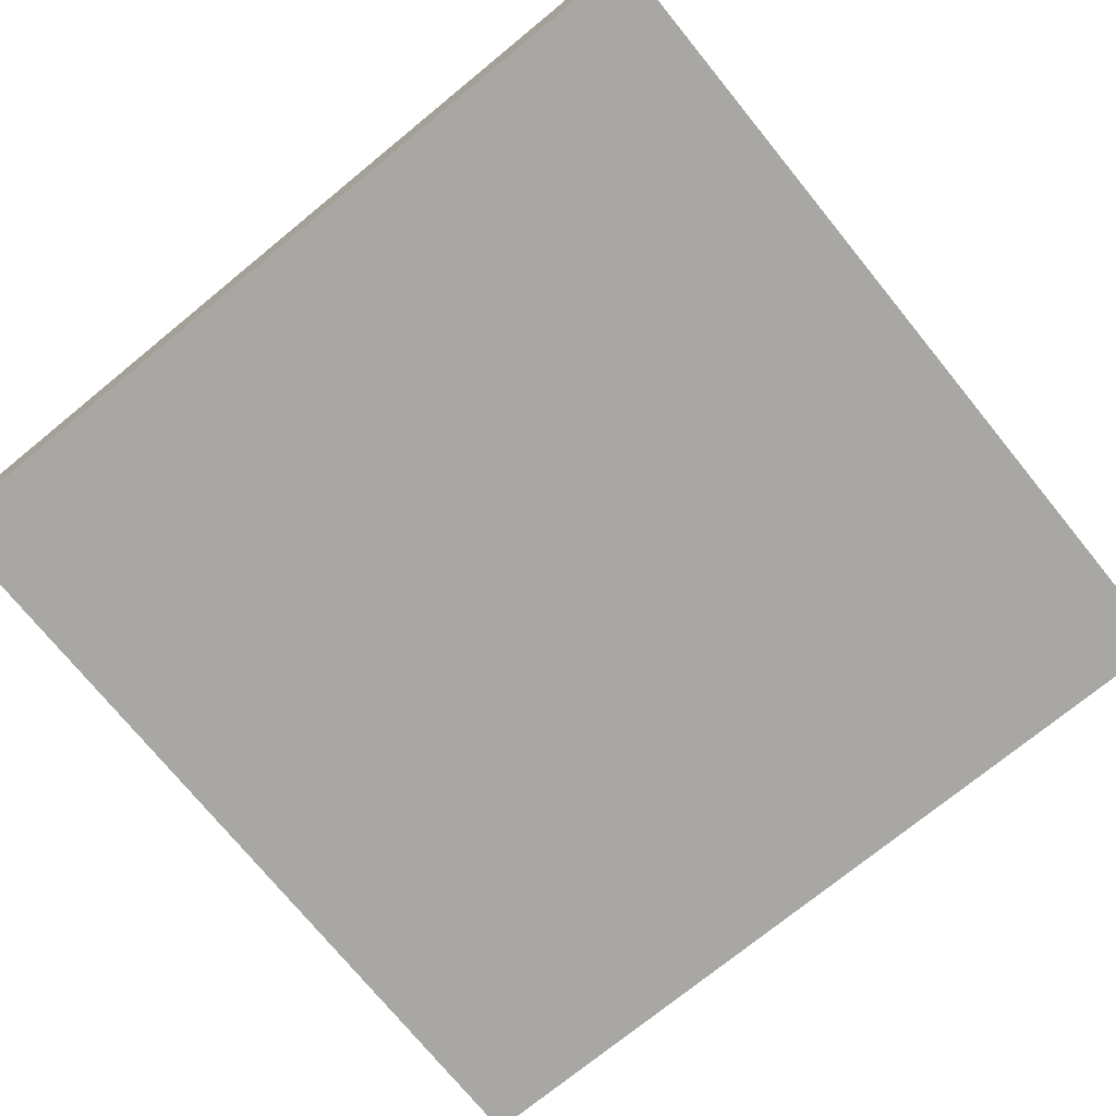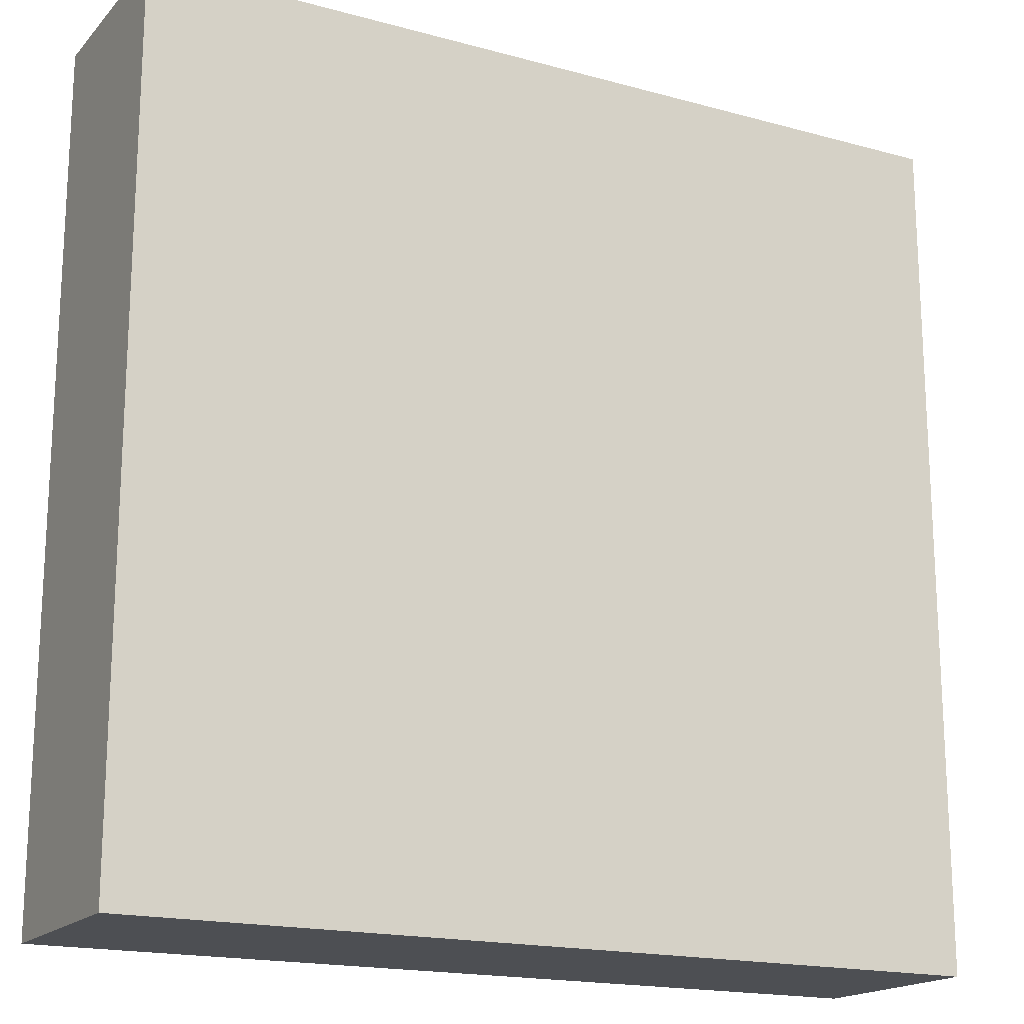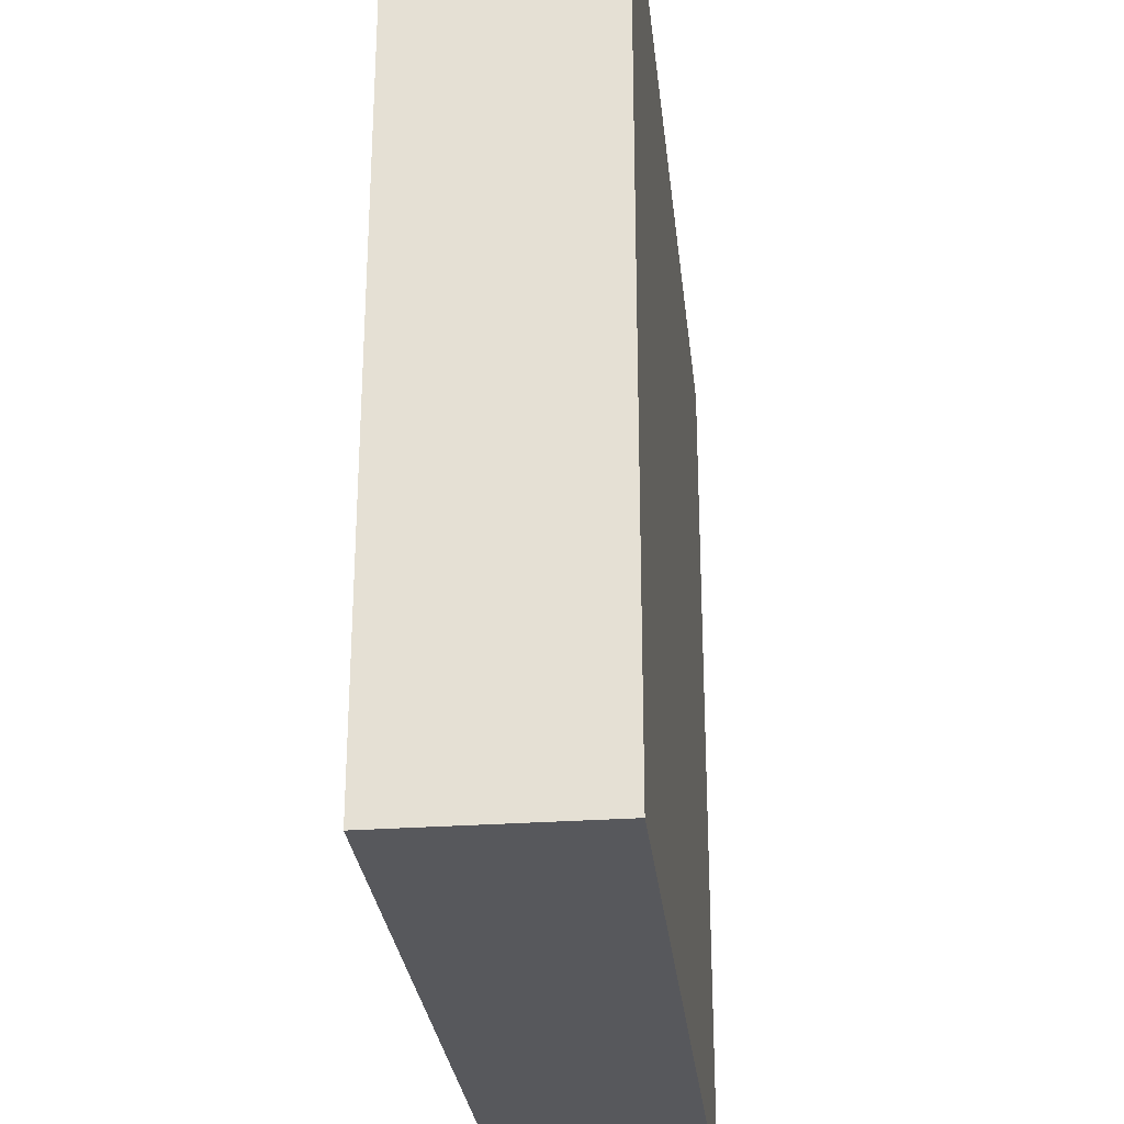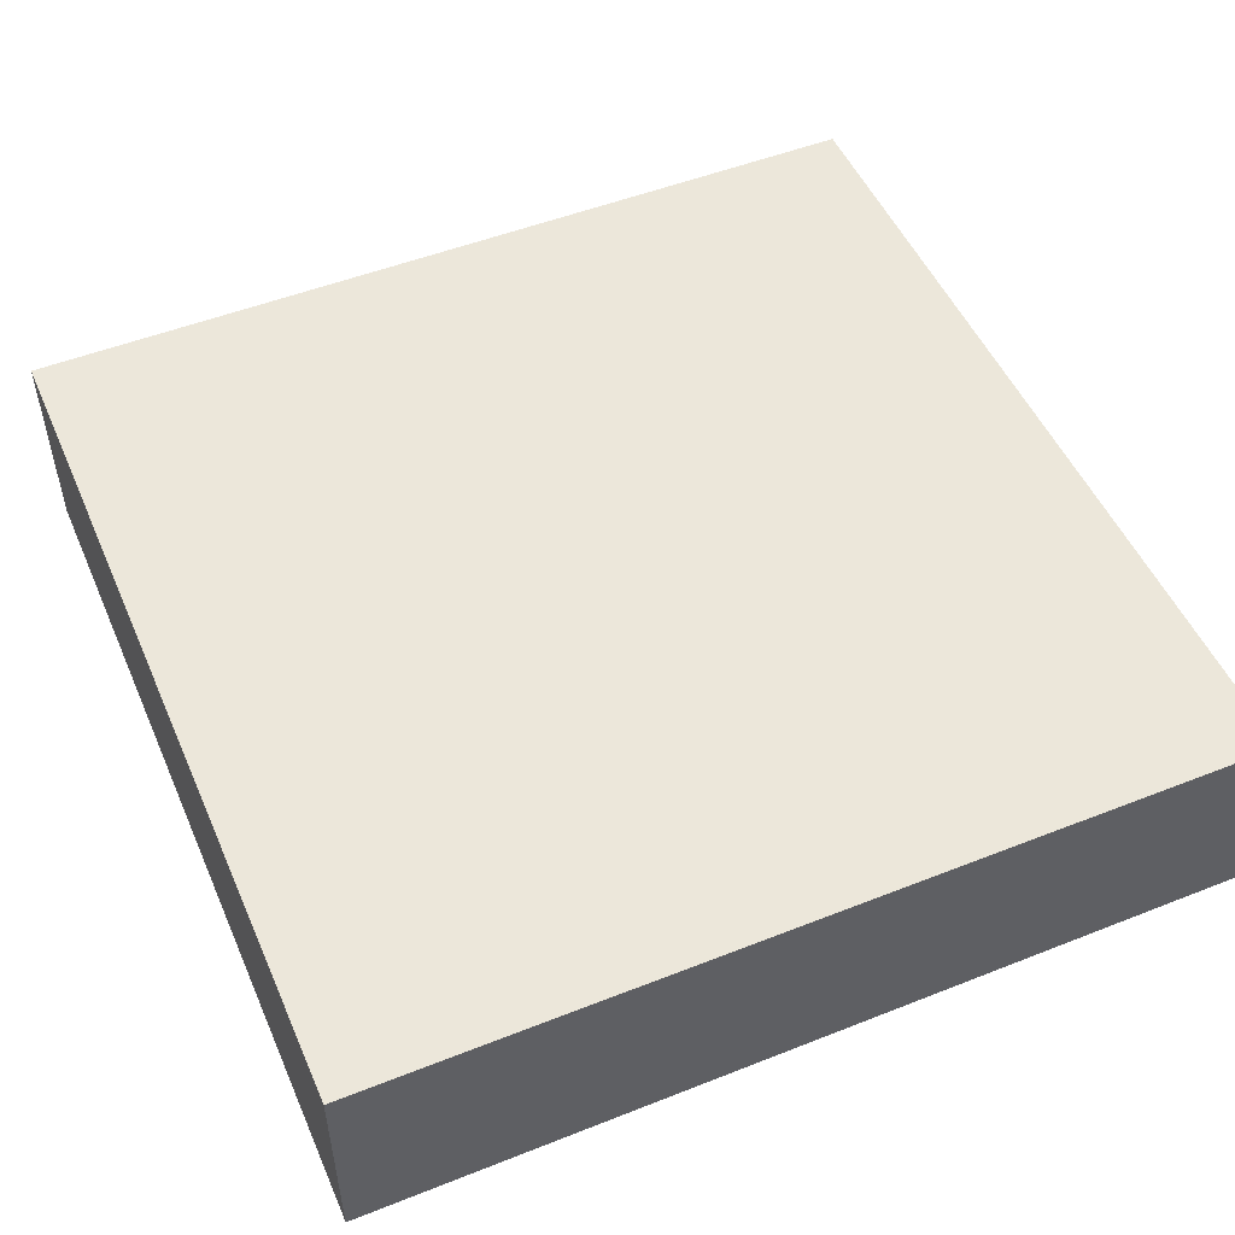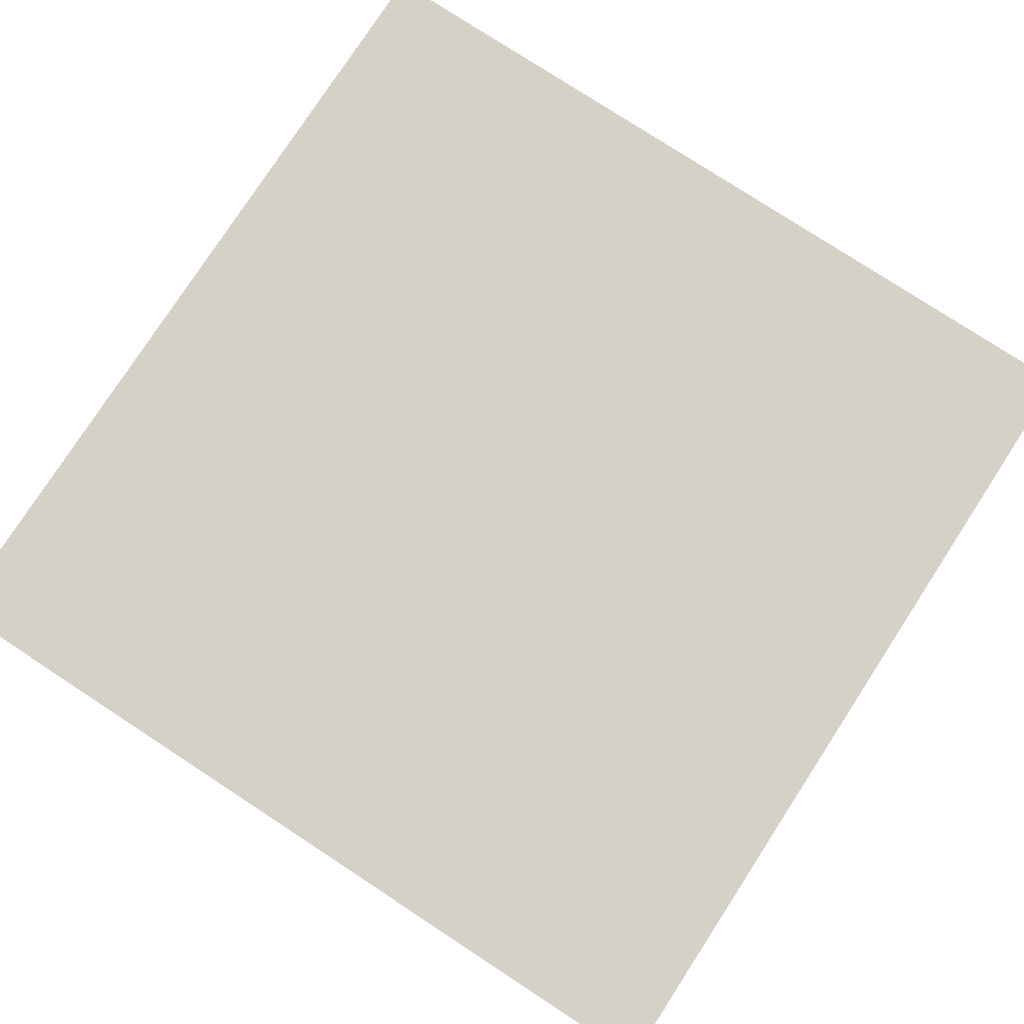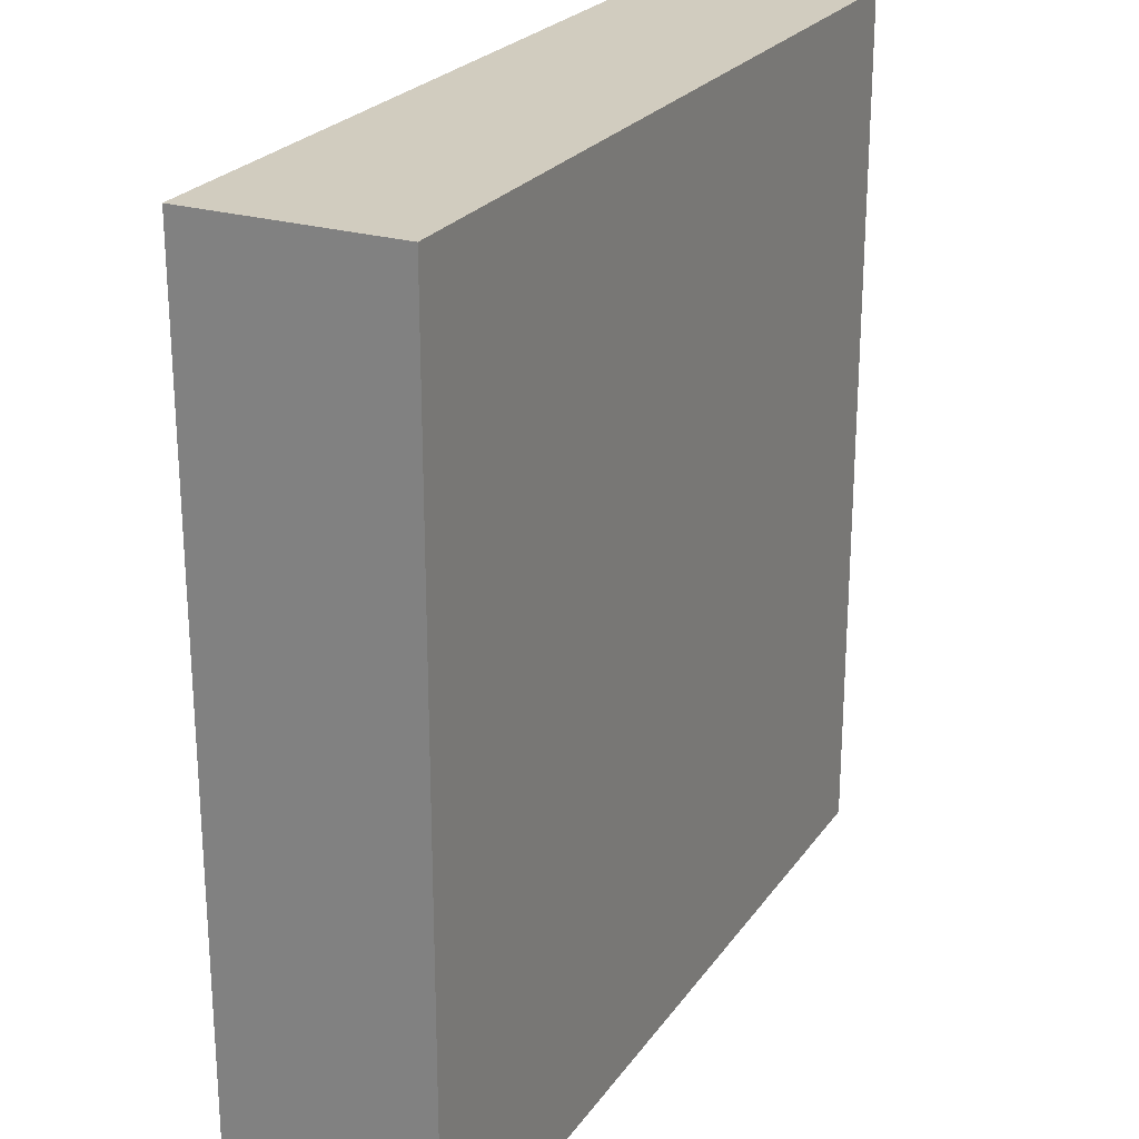
<metadata>
{"format":"obj","ext":"obj","renderer":"f3d","projection":"perspective","resolution":1024,"background":"white","views":[{"elev":-74.4,"azim":129.2,"up":"+Z"},{"elev":-17.8,"azim":151.8,"up":"+Y"},{"elev":-28.5,"azim":-83.9,"up":"+Y"},{"elev":50.9,"azim":-113.3,"up":"+Z"},{"elev":78.8,"azim":33.1,"up":"+Z"},{"elev":24.2,"azim":-63.6,"up":"+Y"}]}
</metadata>
<code>
v  1.116 -1.128 0.2466
v  1.116 1.108 0.2466
v  -1.115 1.108 0.2466
v  -1.115 -1.128 0.2466
v  1.116 -1.128 -0.2787
v  -1.115 -1.128 -0.2787
v  -1.115 1.108 -0.2787
v  1.116 1.108 -0.2787
g Box001
f 1 2 3 4
f 5 6 7 8
f 8 7 3 2
f 5 8 2 1
f 6 5 1 4
f 7 6 4 3

</code>
